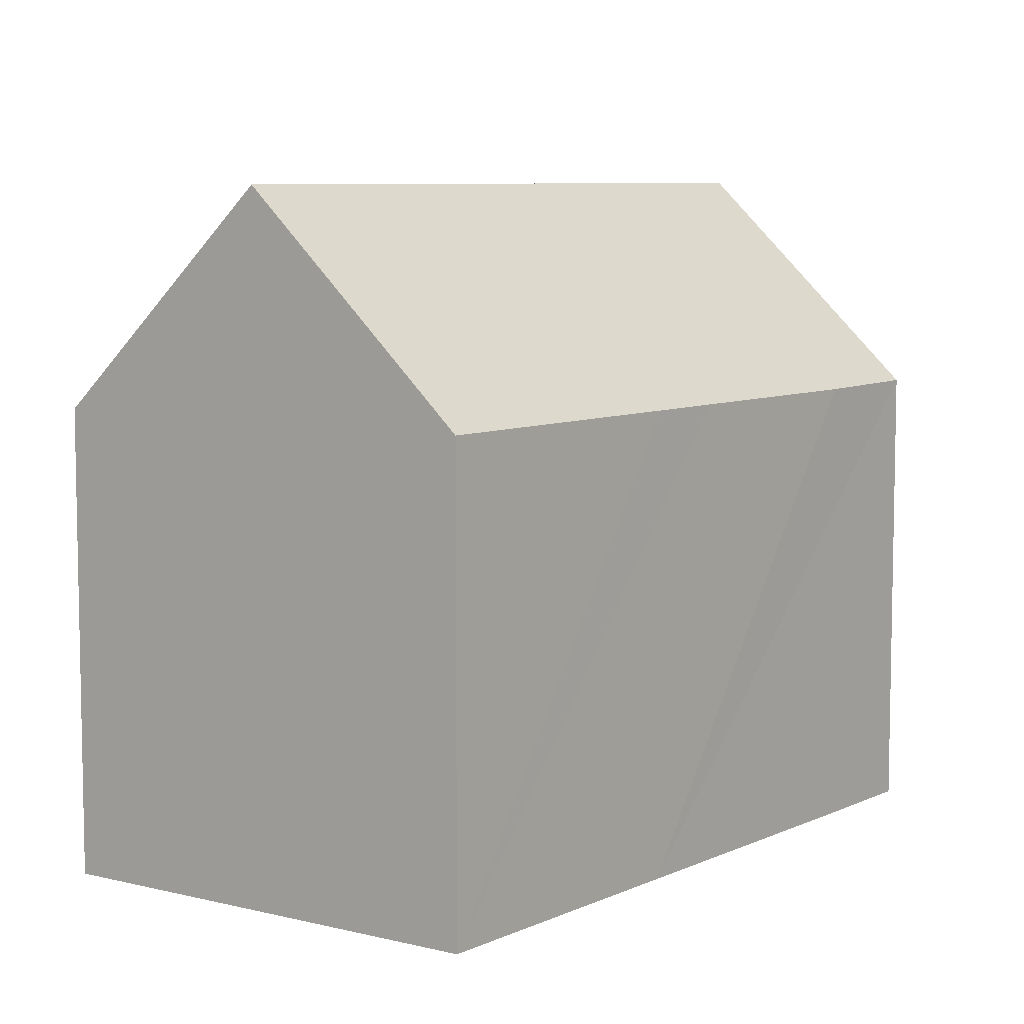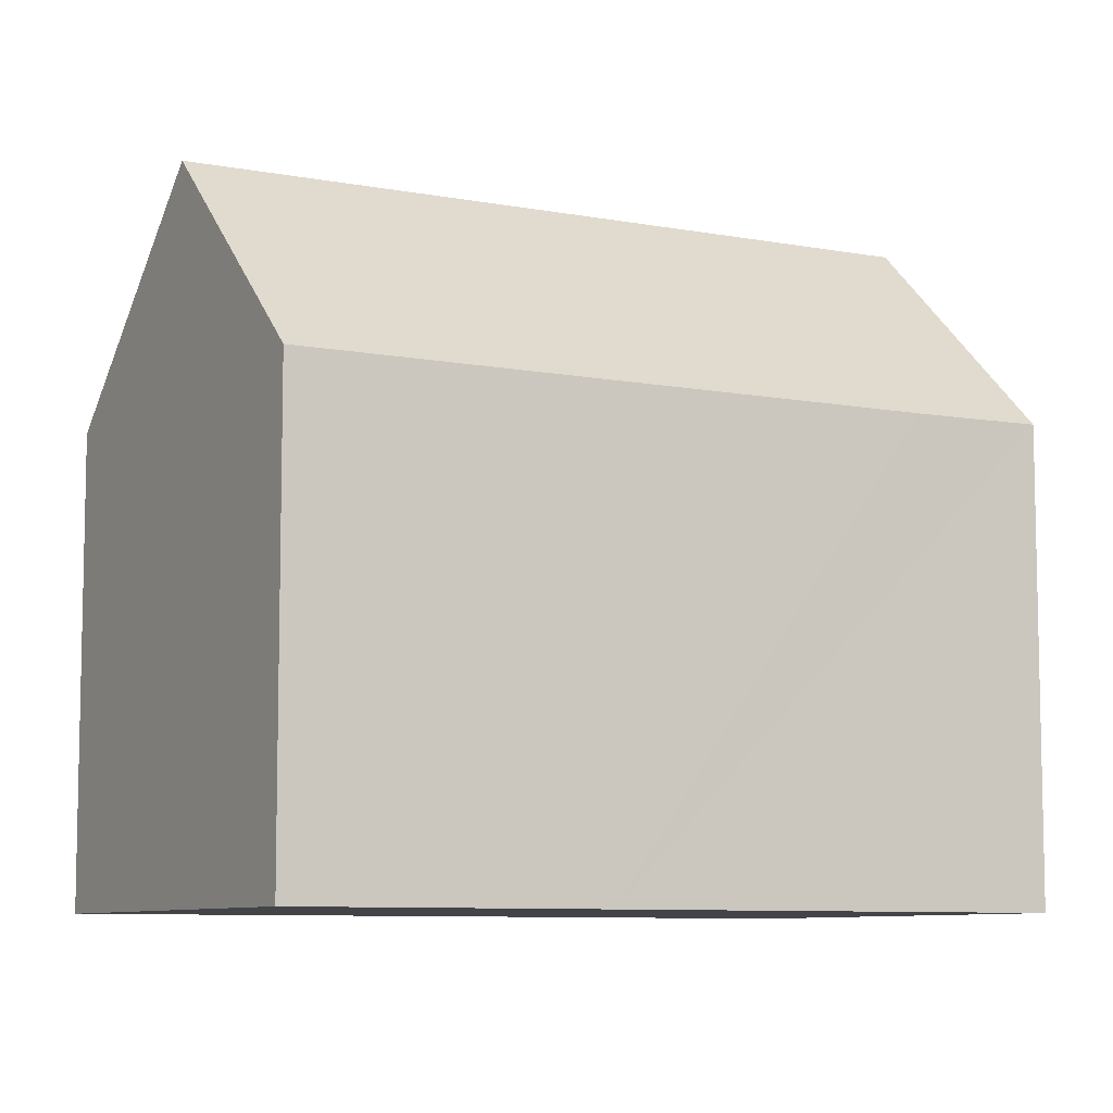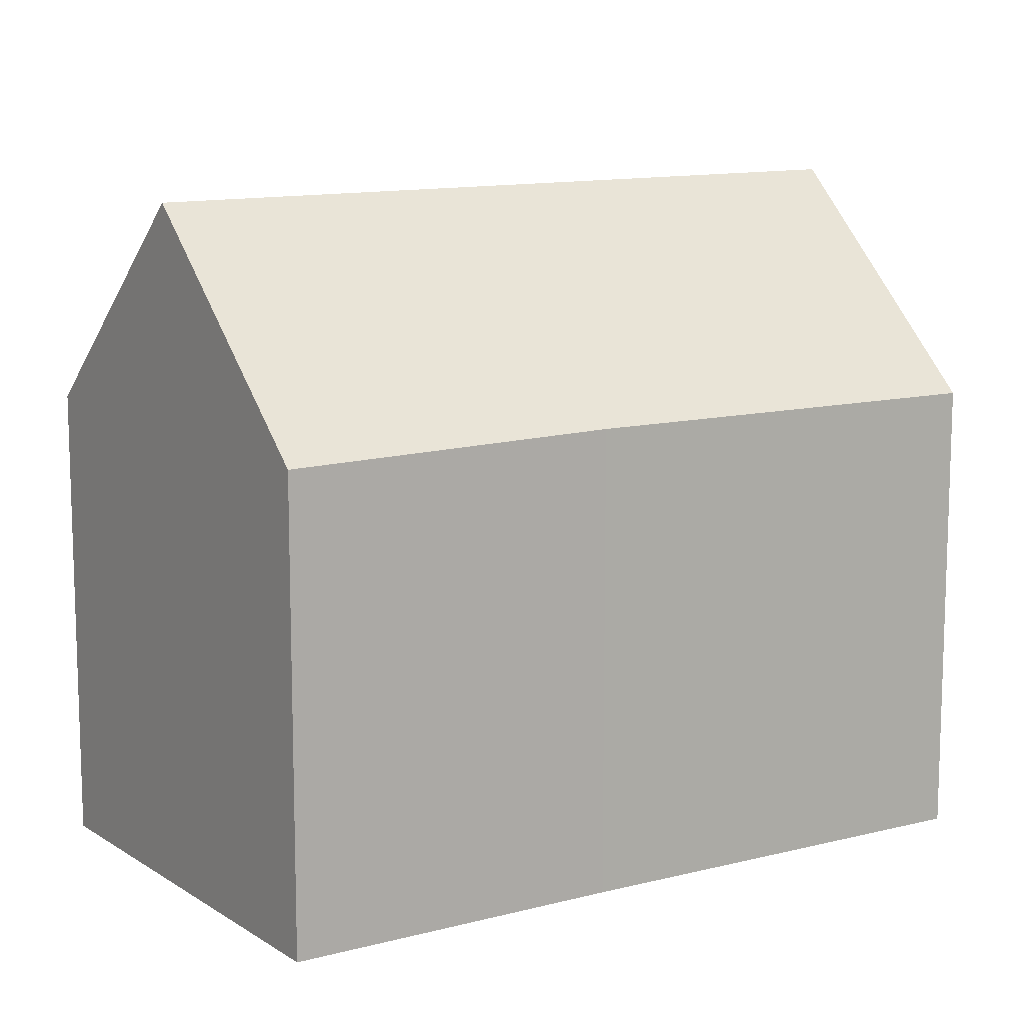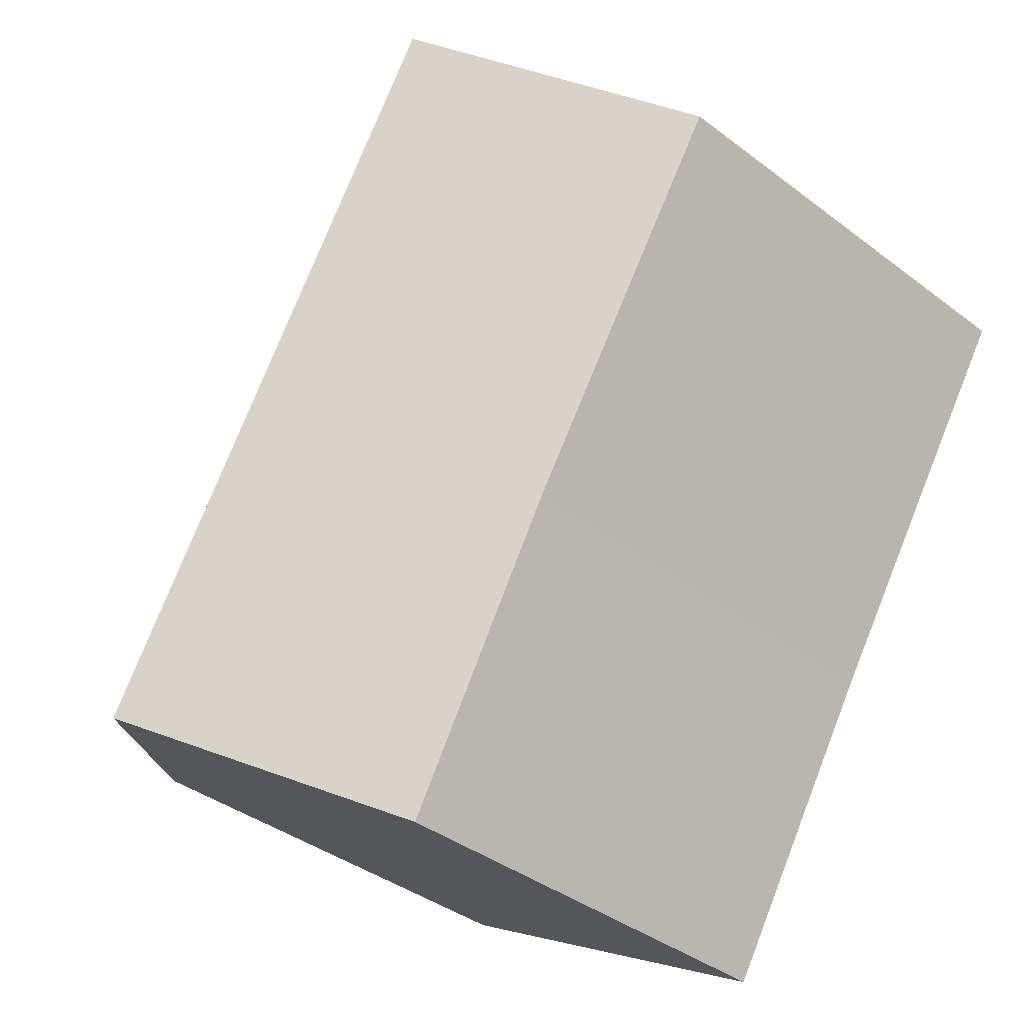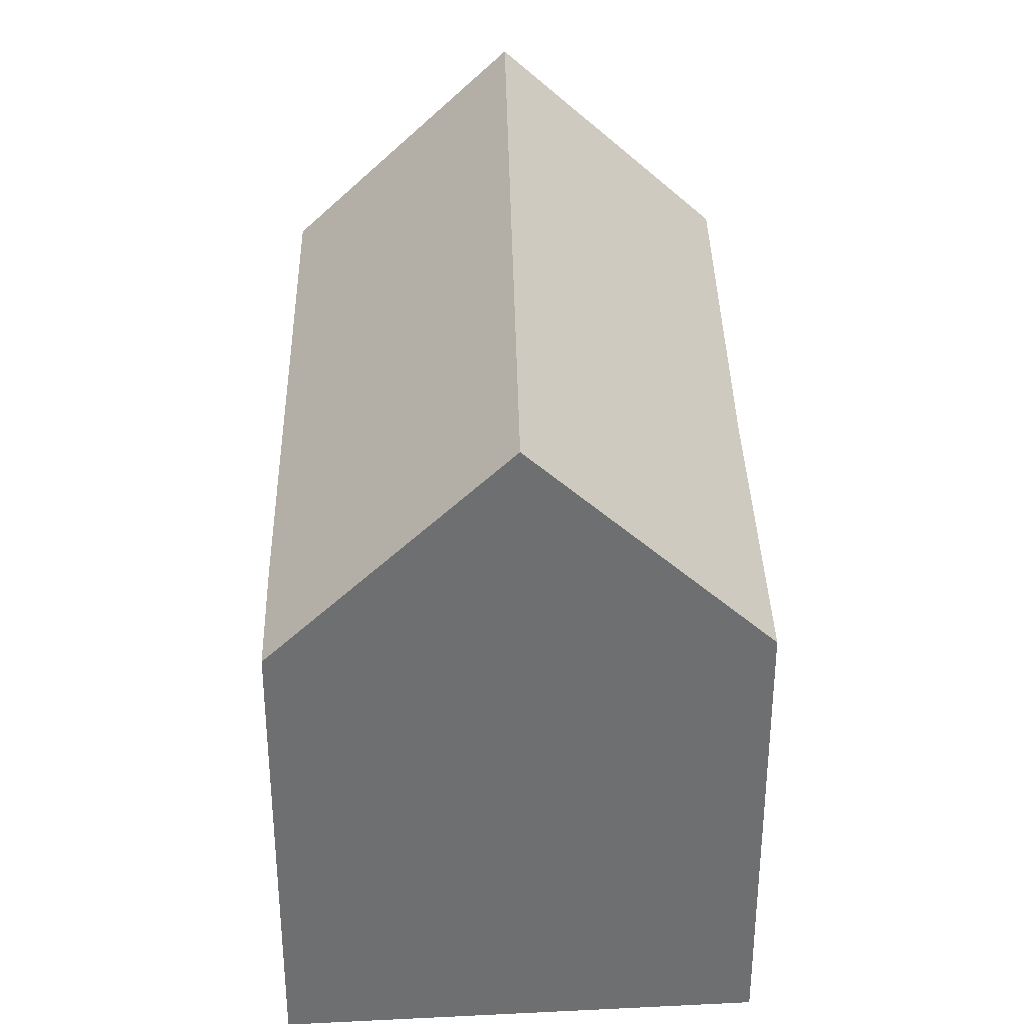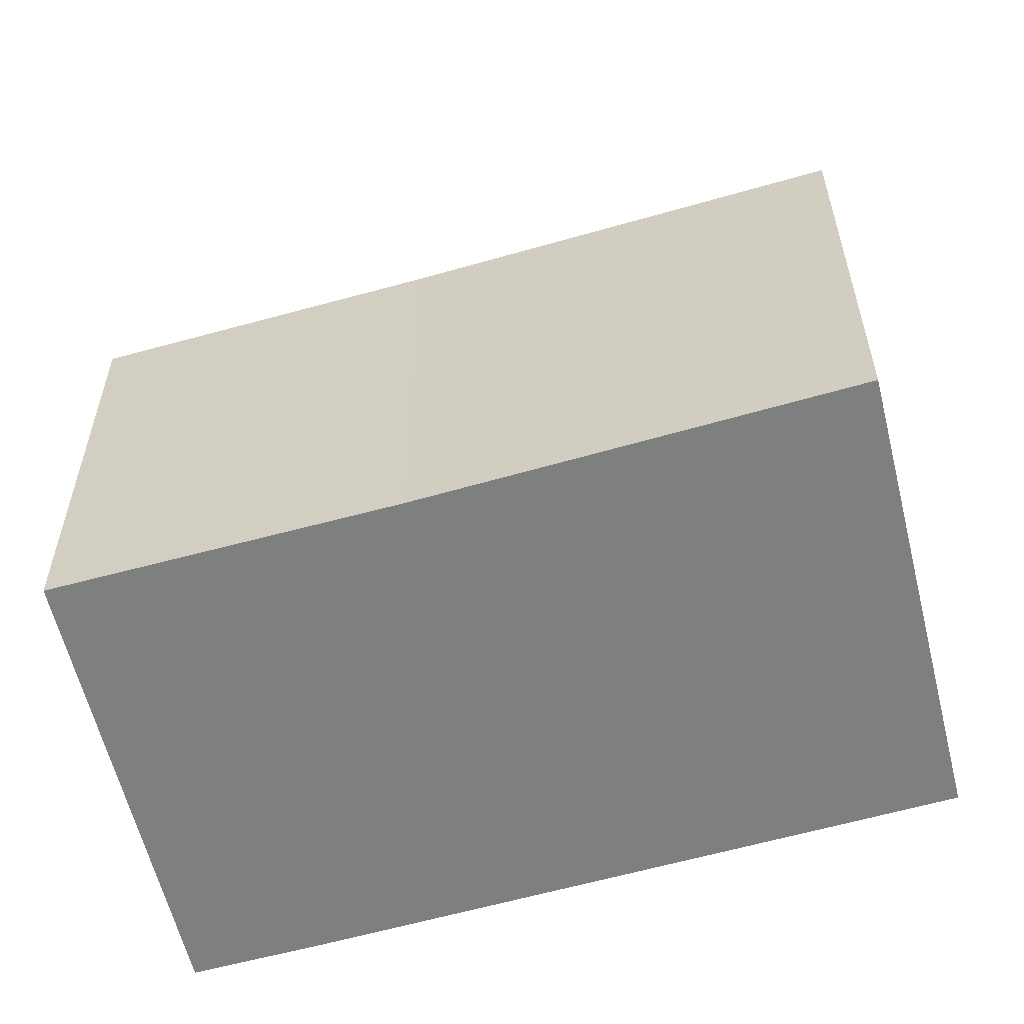
<metadata>
{"format":"obj","ext":"obj","renderer":"f3d","projection":"perspective","resolution":1024,"background":"white","views":[{"elev":7.5,"azim":5.6,"up":"+Y"},{"elev":-8.2,"azim":30.3,"up":"+Y"},{"elev":12.1,"azim":-153.9,"up":"+Y"},{"elev":-38.6,"azim":-133.7,"up":"+Z"},{"elev":35.8,"azim":146.6,"up":"+Y"},{"elev":-59.6,"azim":-106.0,"up":"+Y"}]}
</metadata>
<code>
v  0.333 11.36 0.19
v  5.513 11.06 -8.606
v  0 11 6.737e-16
v  9.742 10.97 -15.48
v  4.75 16.13 2.705
v  14.52 16.13 -12.75
v  9.485 11.02 5.402
v  13.45 11 -0.847
v  14.54 11 -2.556
v  17.59 10.99 -7.357
v  19.26 11.02 -10.06
v  5.513 5.27e-16 -8.606
v  9.742 9.477e-16 -15.48
v  0 0 0
v  9.485 -3.308e-16 5.402
v  0.333 -1.163e-17 0.19
v  4.75 -1.656e-16 2.705
v  13.45 5.186e-17 -0.847
v  19.26 6.158e-16 -10.06
v  14.54 1.565e-16 -2.556
v  17.59 4.505e-16 -7.357
v  14.52 7.81e-16 -12.75
g defaultobject
f 1 2 3
f 2 1 4
f 4 1 5
f 4 5 6
f 7 6 5
f 6 7 8
f 6 8 9
f 6 9 10
f 6 10 11
f 4 12 2
f 12 4 13
f 12 3 2
f 3 12 14
f 1 7 5
f 7 1 3
f 7 3 14
f 7 14 15
f 15 14 16
f 15 16 17
f 15 8 7
f 8 15 9
f 9 15 10
f 10 15 18
f 10 18 11
f 11 18 19
f 19 18 20
f 19 20 21
f 11 4 6
f 4 11 13
f 13 11 22
f 22 11 19
f 12 16 14
f 16 12 17
f 17 12 13
f 17 13 15
f 15 13 22
f 15 22 18
f 18 22 19
f 18 19 20
f 20 19 21

</code>
